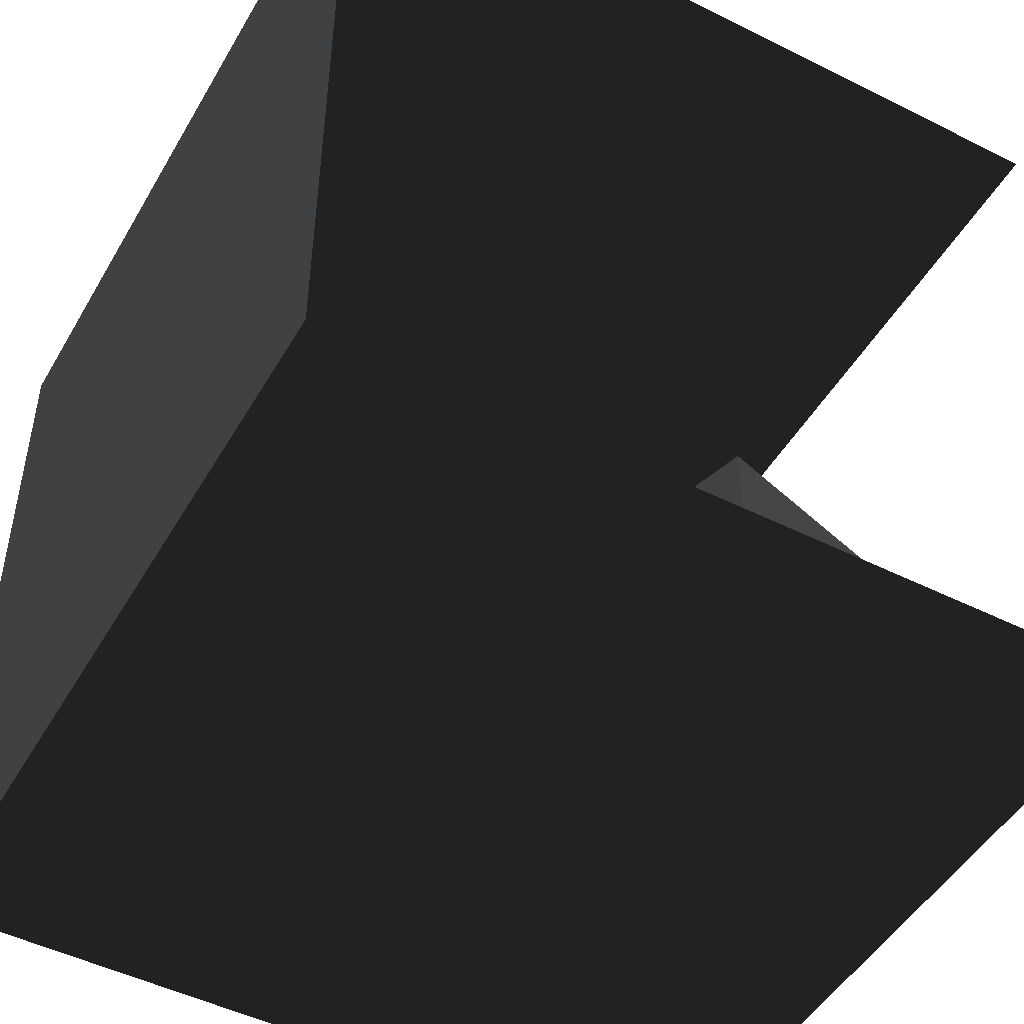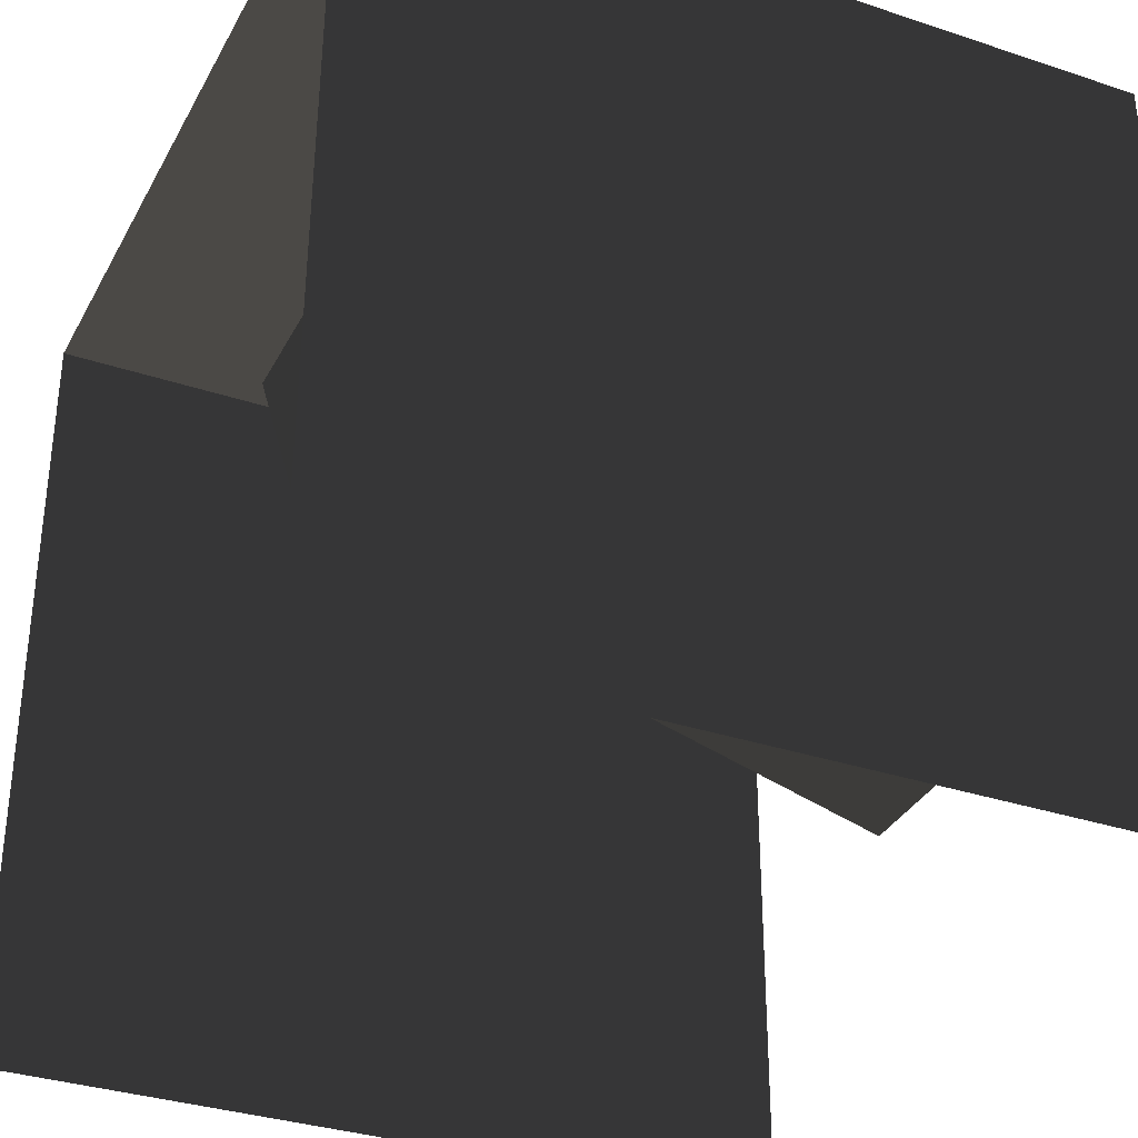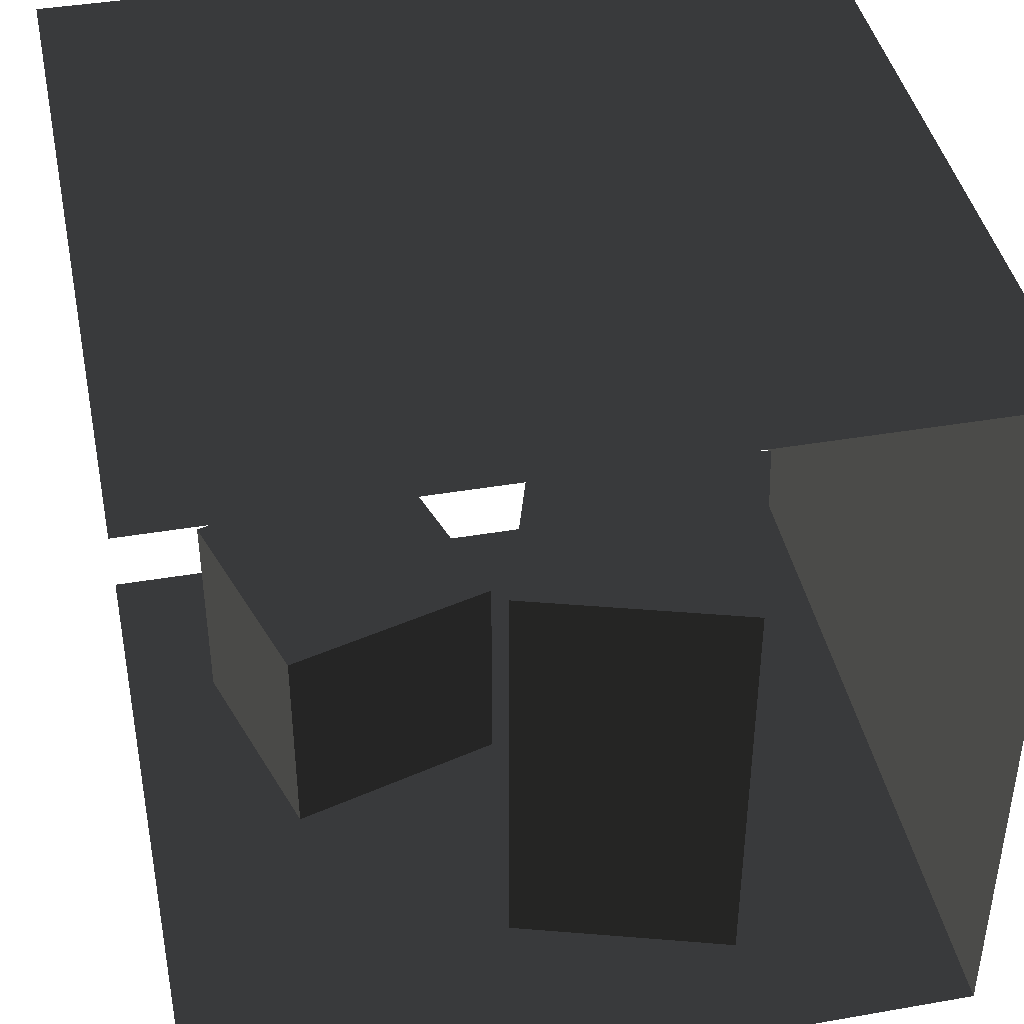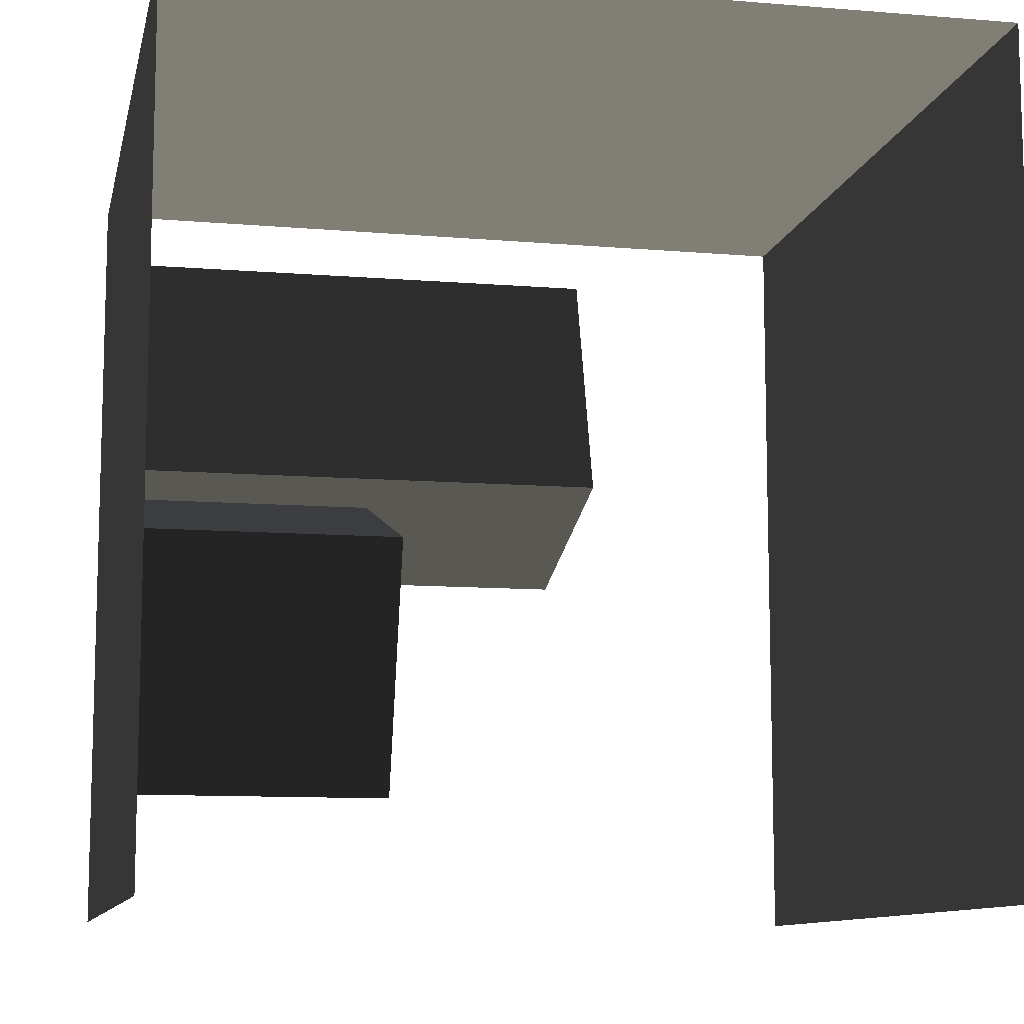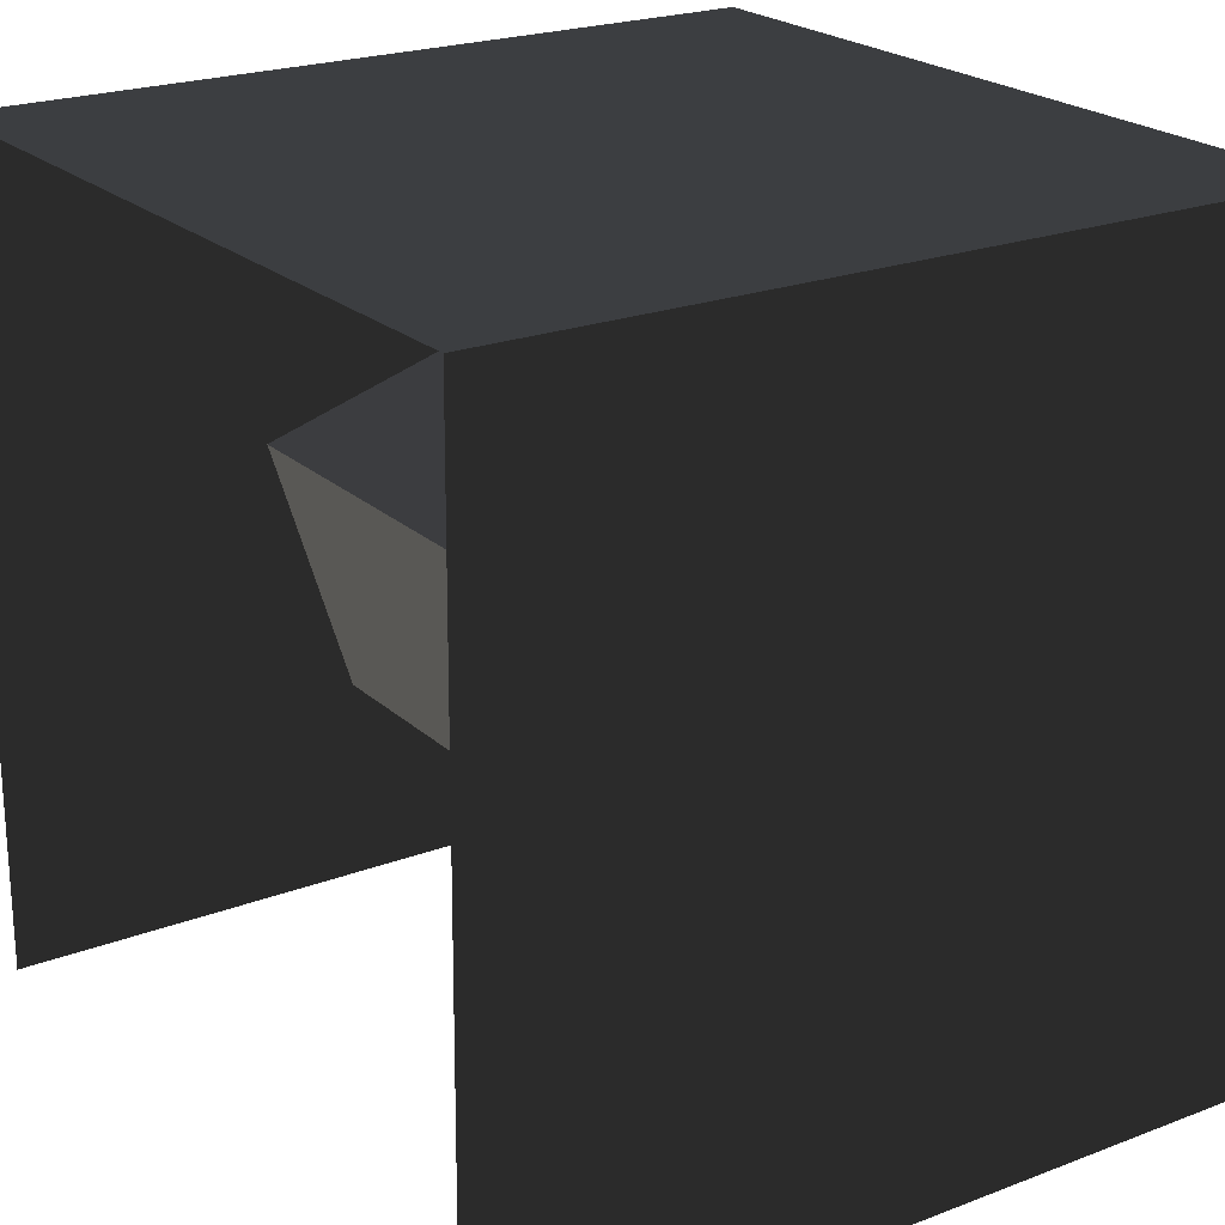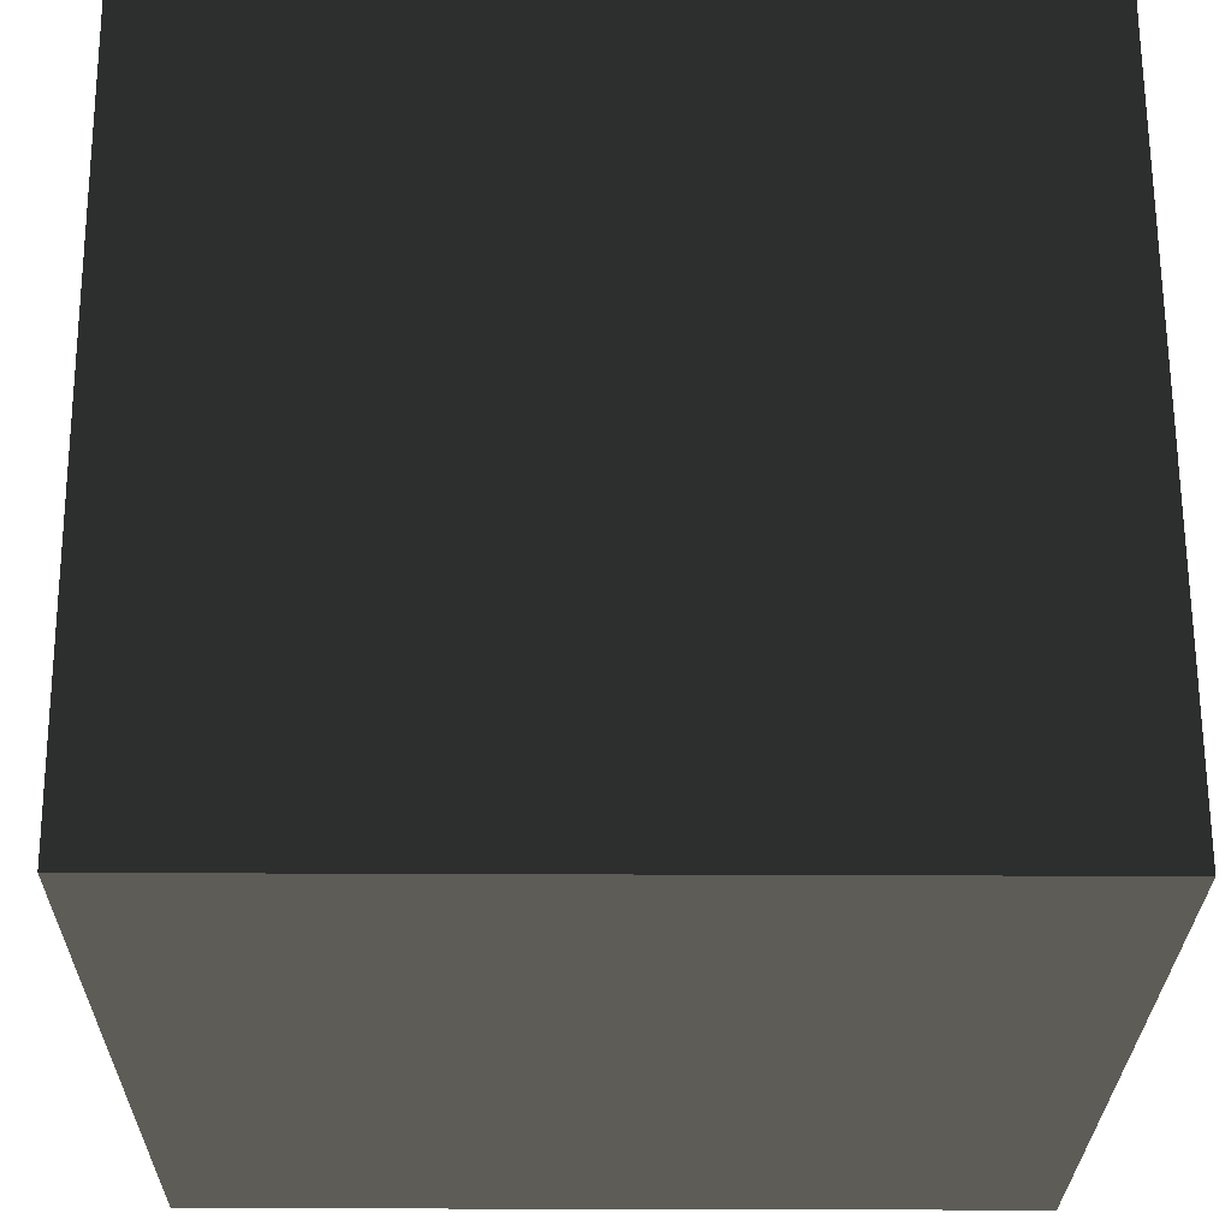
<metadata>
{"format":"obj","ext":"obj","renderer":"f3d","projection":"perspective","resolution":1024,"background":"white","views":[{"elev":-48.5,"azim":-119.1,"up":"+Z"},{"elev":-33.9,"azim":155.7,"up":"+Y"},{"elev":41.8,"azim":78.4,"up":"+Z"},{"elev":-10.4,"azim":-101.7,"up":"+Y"},{"elev":22.3,"azim":146.5,"up":"+Y"},{"elev":-26.5,"azim":179.5,"up":"+Z"}]}
</metadata>
<code>
v -3.712 -5.331 -1.679
v -3.712 -5.331 2.446
v 0.2412 -4.152 2.446
v 0.2412 -4.152 -1.679
v -4.891 -1.378 -1.679
v -4.891 -1.378 2.446
v -0.9384 -0.1988 2.446
v -0.9384 -0.1988 -1.679
v 3.609 -0.796 -1.679
v 3.609 -0.796 6.571
v 4.831 3.144 6.571
v 4.831 3.144 -1.679
v -0.331 0.4262 -1.679
v -0.331 0.4262 6.571
v 0.8912 4.366 6.571
v 0.8912 4.366 -1.679
v 6.79 6.99 -1.679
v 6.87 -6.99 -1.679
v -6.95 6.99 -1.679
v -6.95 -6.99 -1.679
v -6.95 -6.99 12.04
v -6.95 6.99 12.04
v 6.95 6.99 12.04
v 6.95 -6.99 12.04
f 5 6 1
f 1 6 2
f 6 7 2
f 2 7 3
f 7 8 3
f 3 8 4
f 8 5 4
f 4 5 1
f 1 2 4
f 4 2 3
f 8 7 5
f 5 7 6
f 13 14 9
f 9 14 10
f 14 15 10
f 10 15 11
f 15 16 11
f 11 16 12
f 16 13 12
f 12 13 9
f 9 10 12
f 12 10 11
f 16 15 13
f 13 15 14
f 19 17 20
f 20 17 18
f 23 22 24
f 24 22 21
f 19 22 17
f 17 22 23

</code>
